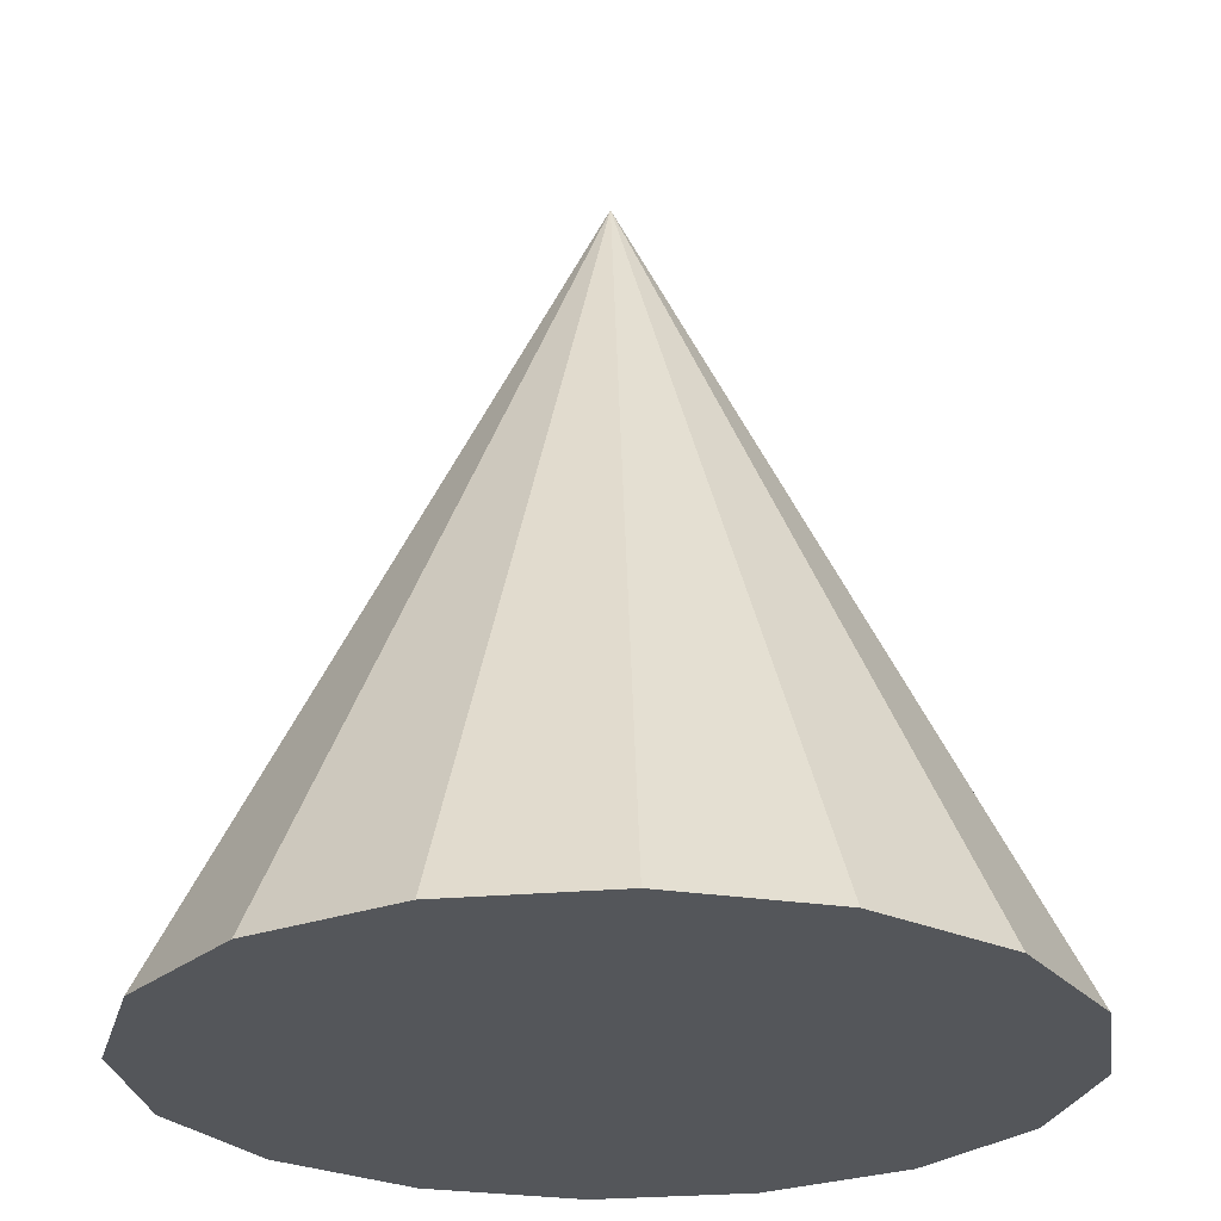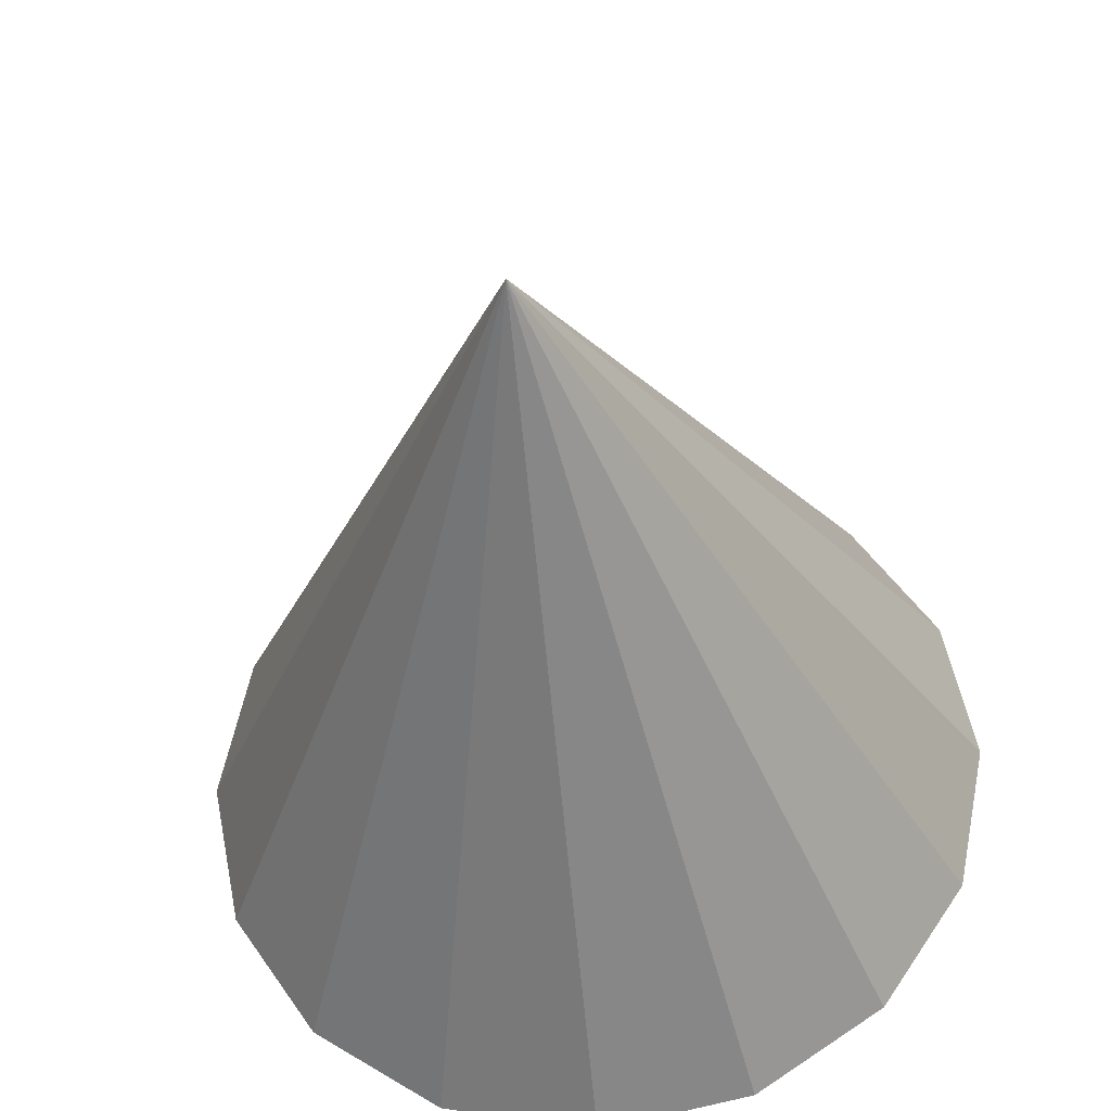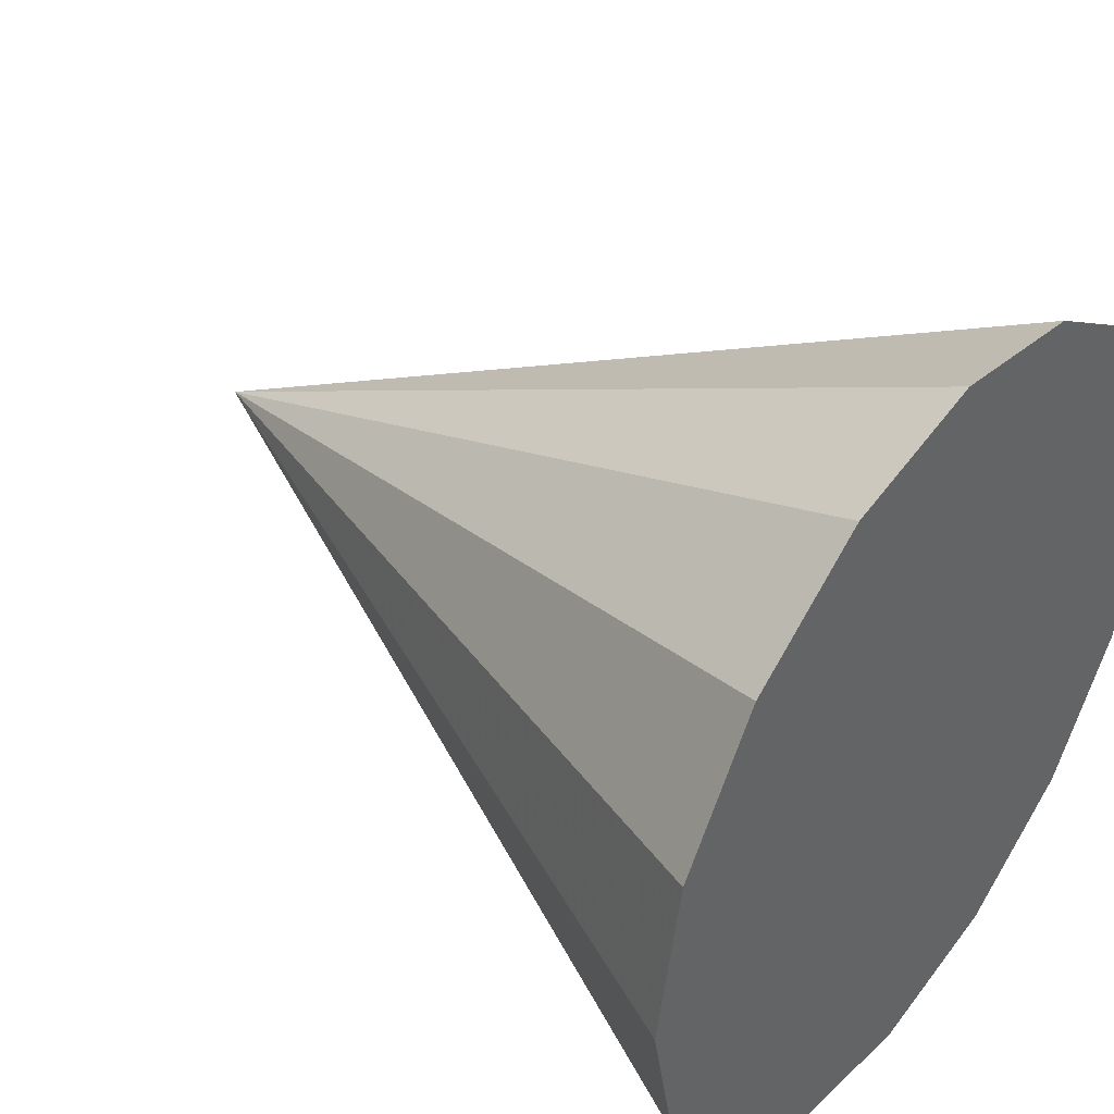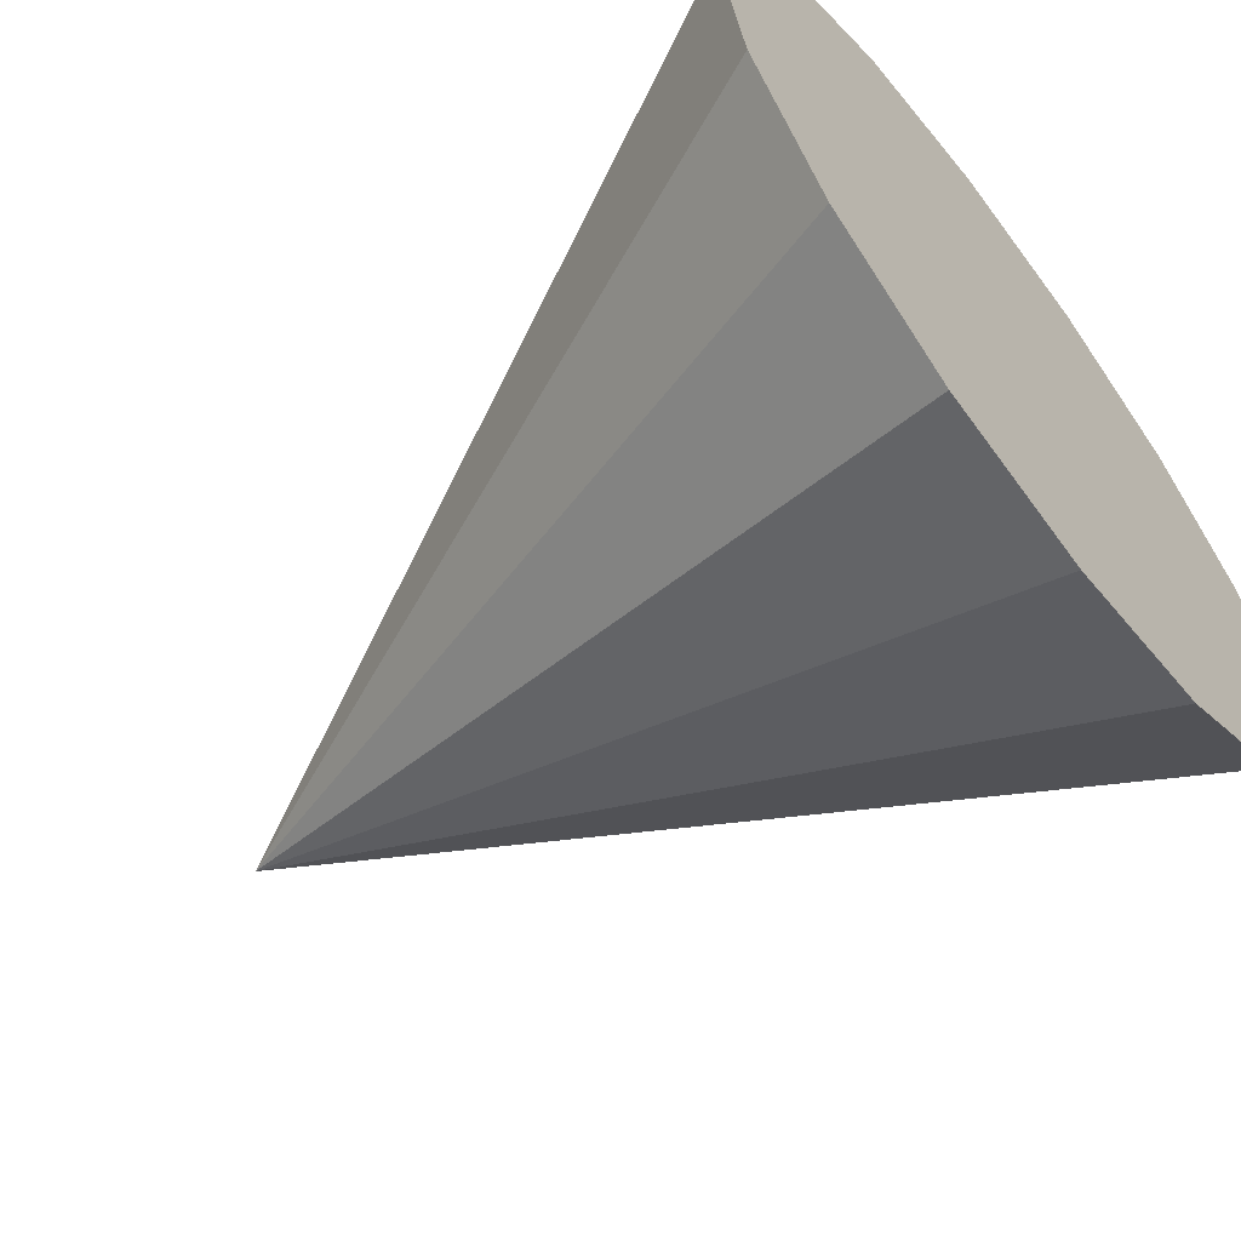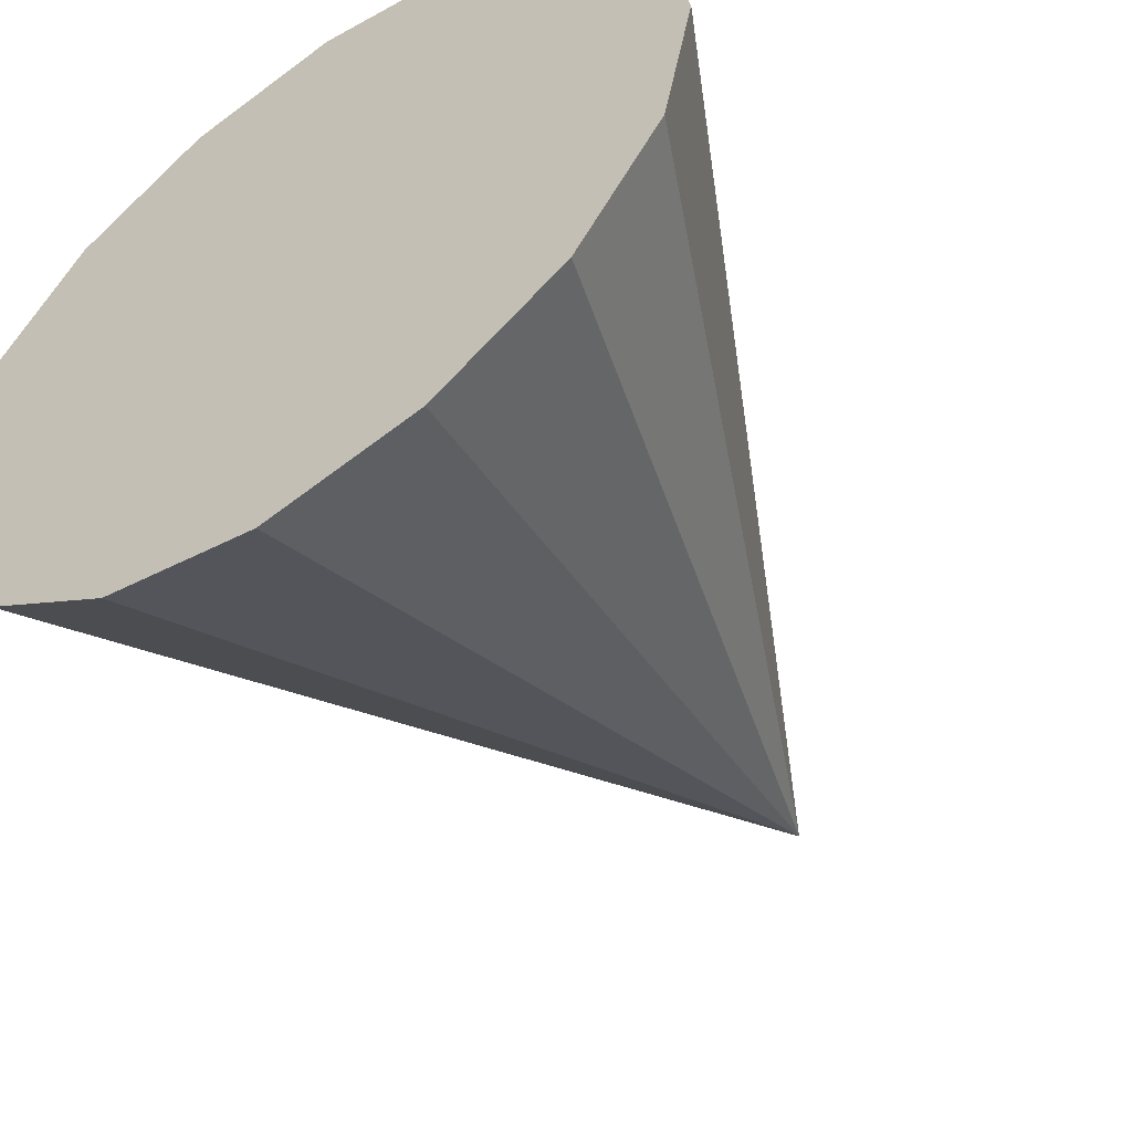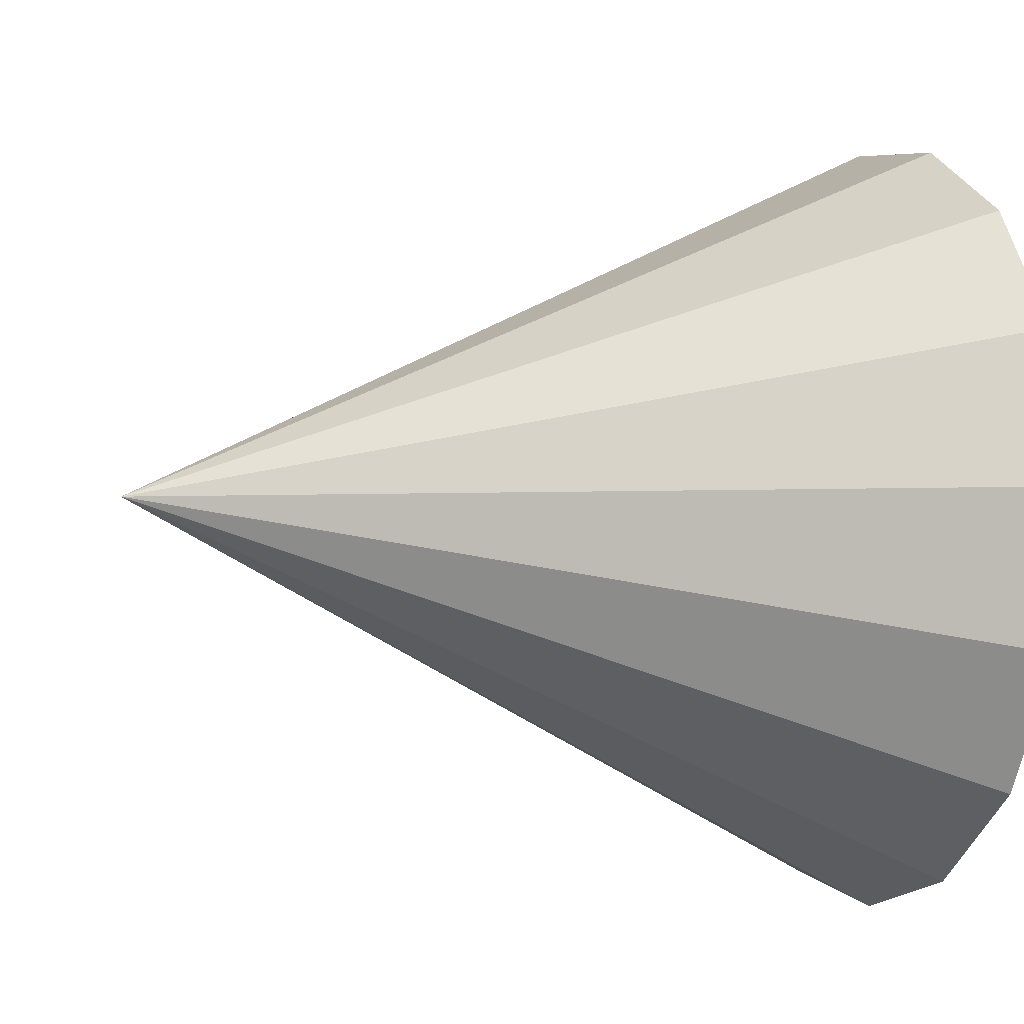
<metadata>
{"format":"obj","ext":"obj","renderer":"f3d","projection":"perspective","resolution":1024,"background":"white","views":[{"elev":-25.6,"azim":-138.0,"up":"+Y"},{"elev":-34.6,"azim":-174.2,"up":"+Z"},{"elev":42.5,"azim":-52.8,"up":"+Z"},{"elev":-62.8,"azim":-52.3,"up":"+Z"},{"elev":-53.7,"azim":34.8,"up":"+Z"},{"elev":-5.9,"azim":-110.9,"up":"+Z"}]}
</metadata>
<code>
o Cone
v 0 -1 -1
v 0.3827 -1 -0.9239
v 0.7071 -1 -0.7071
v 0.9239 -1 -0.3827
v 1 -1 0
v 0.9239 -1 0.3827
v 0.7071 -1 0.7071
v 0.3827 -1 0.9239
v 0 -1 1
v -0.3827 -1 0.9239
v -0.7071 -1 0.7071
v 0 1 0
v -0.9239 -1 0.3827
v -1 -1 -0
v -0.9239 -1 -0.3827
v -0.7071 -1 -0.7071
v -0.3827 -1 -0.9239
f 1 12 2
f 2 12 3
f 3 12 4
f 4 12 5
f 5 12 6
f 6 12 7
f 7 12 8
f 8 12 9
f 9 12 10
f 10 12 11
f 11 12 13
f 13 12 14
f 14 12 15
f 15 12 16
f 16 12 17
f 17 12 1
f 4 8 13
f 17 1 2
f 2 3 17
f 3 4 17
f 4 5 6
f 6 7 4
f 7 8 4
f 8 9 13
f 9 10 13
f 10 11 13
f 13 14 15
f 15 16 17
f 13 15 17
f 17 4 13

</code>
